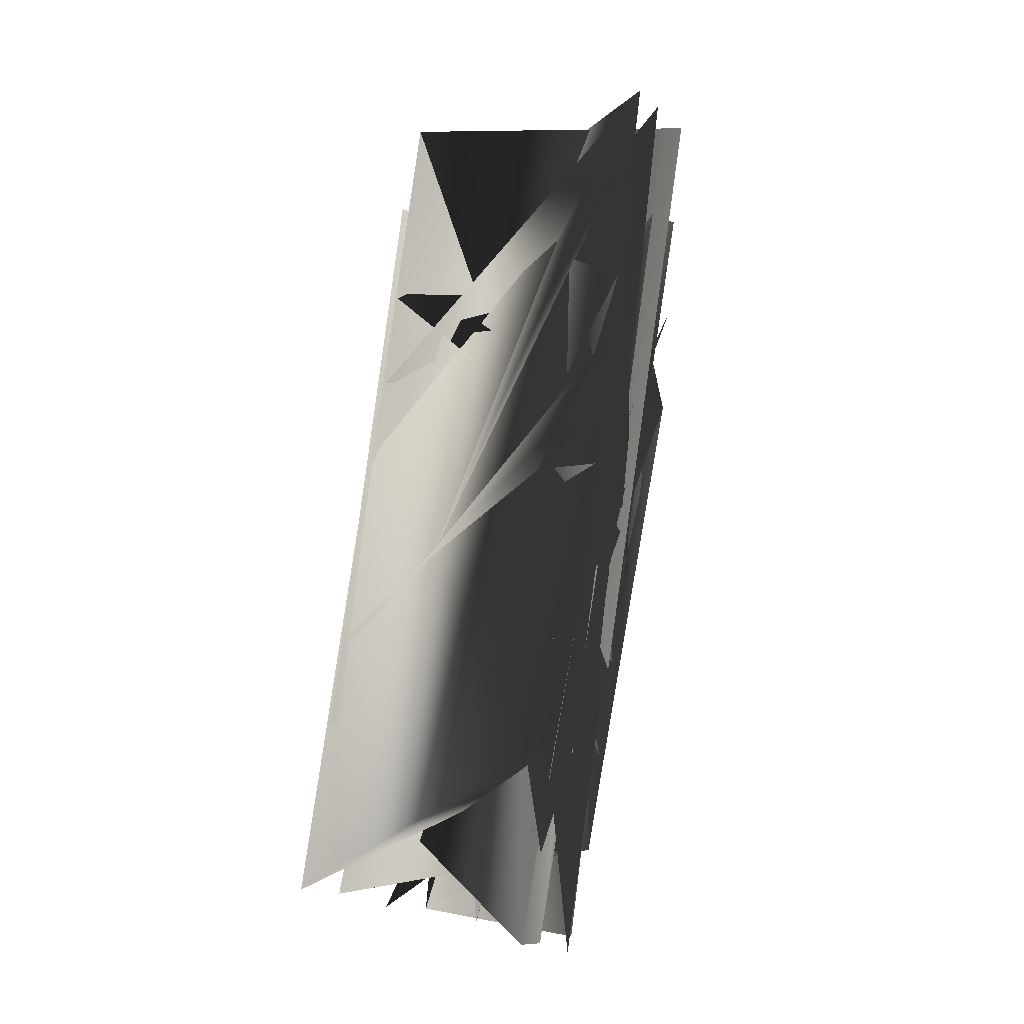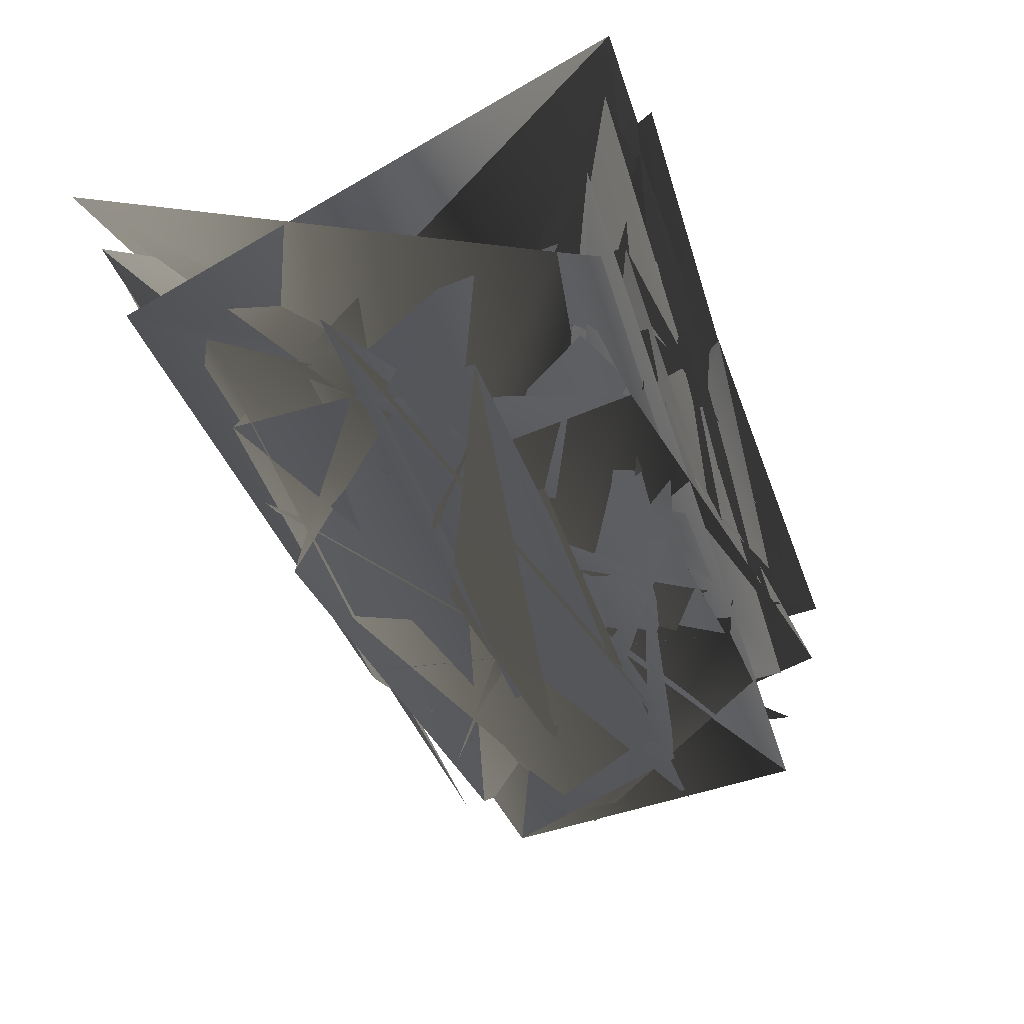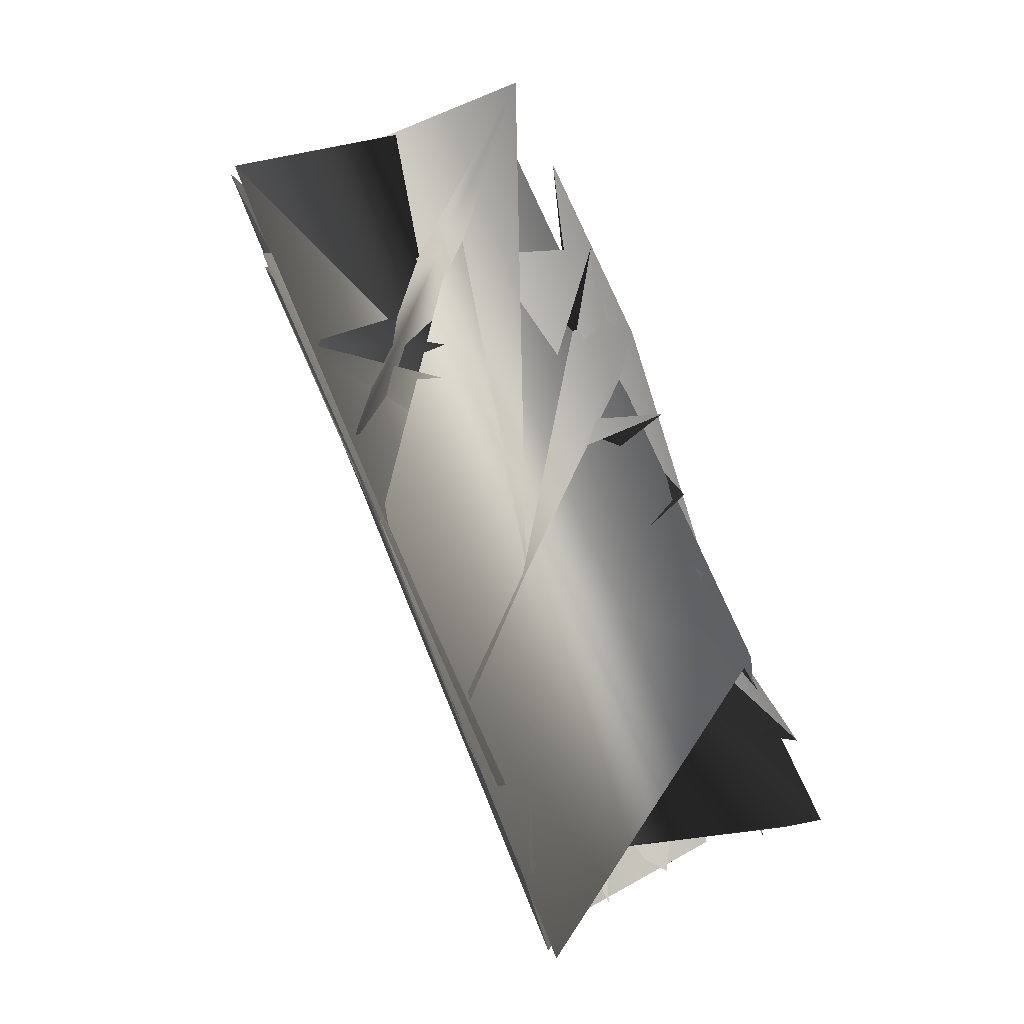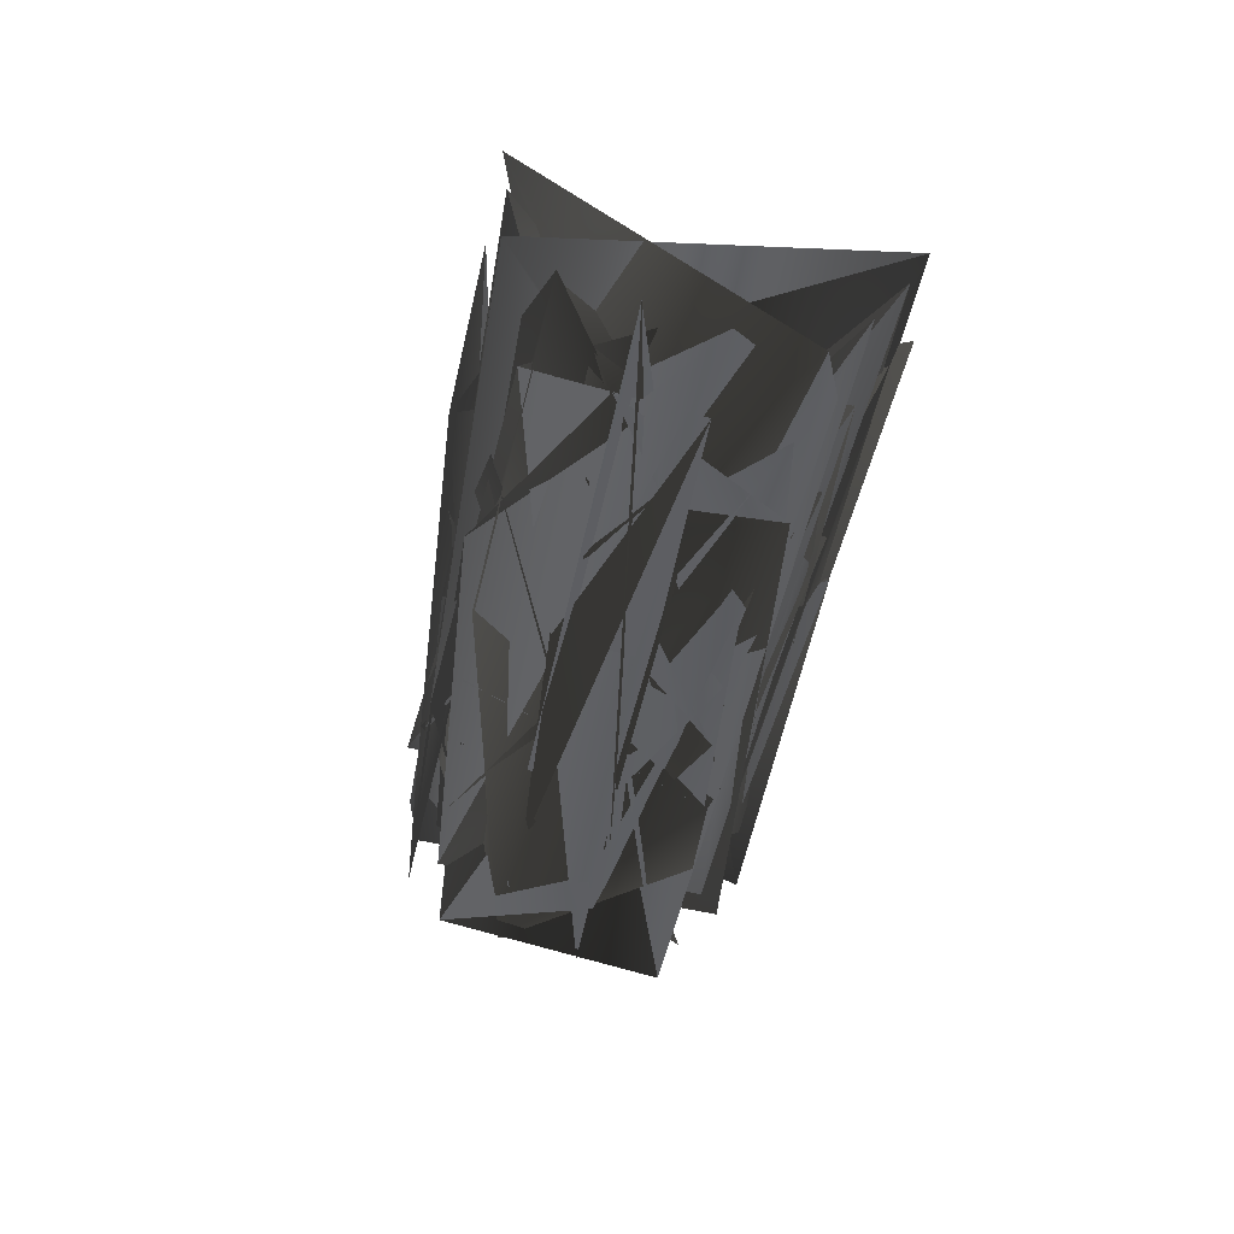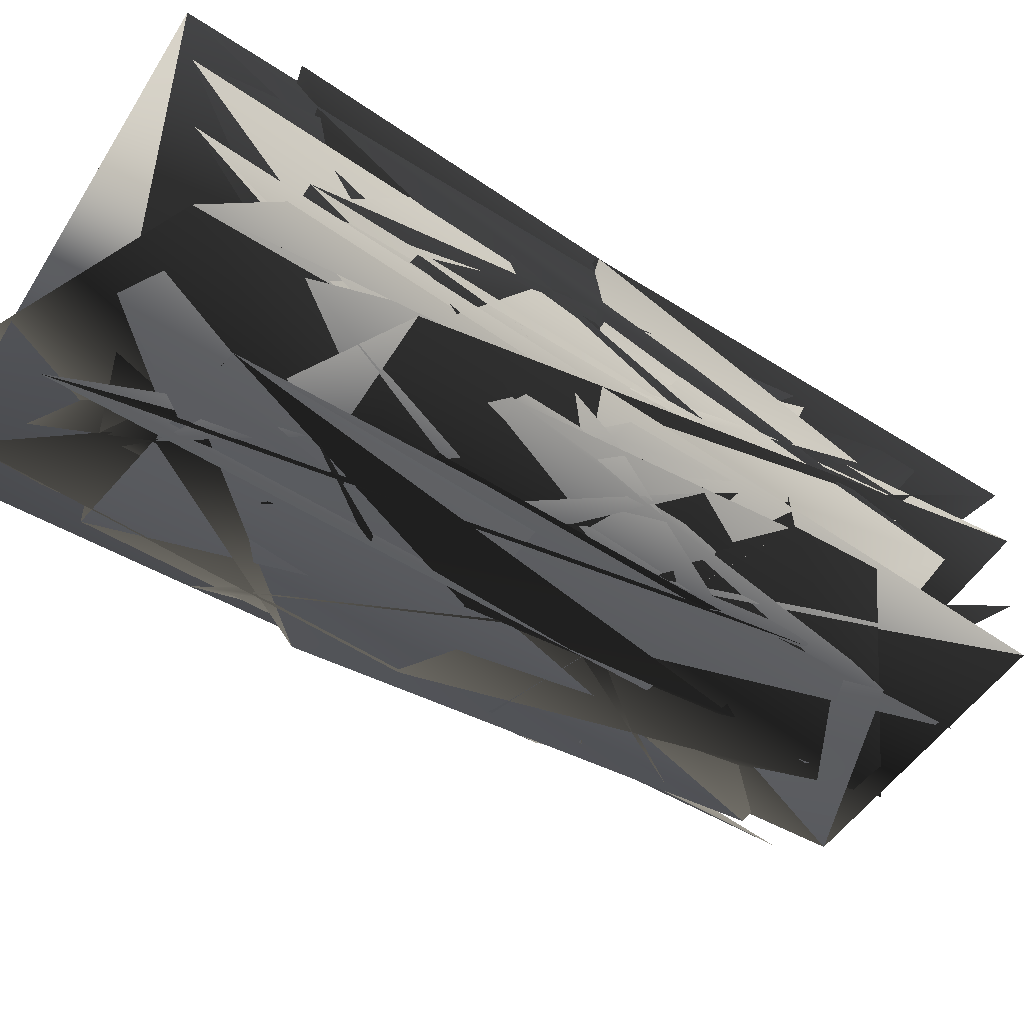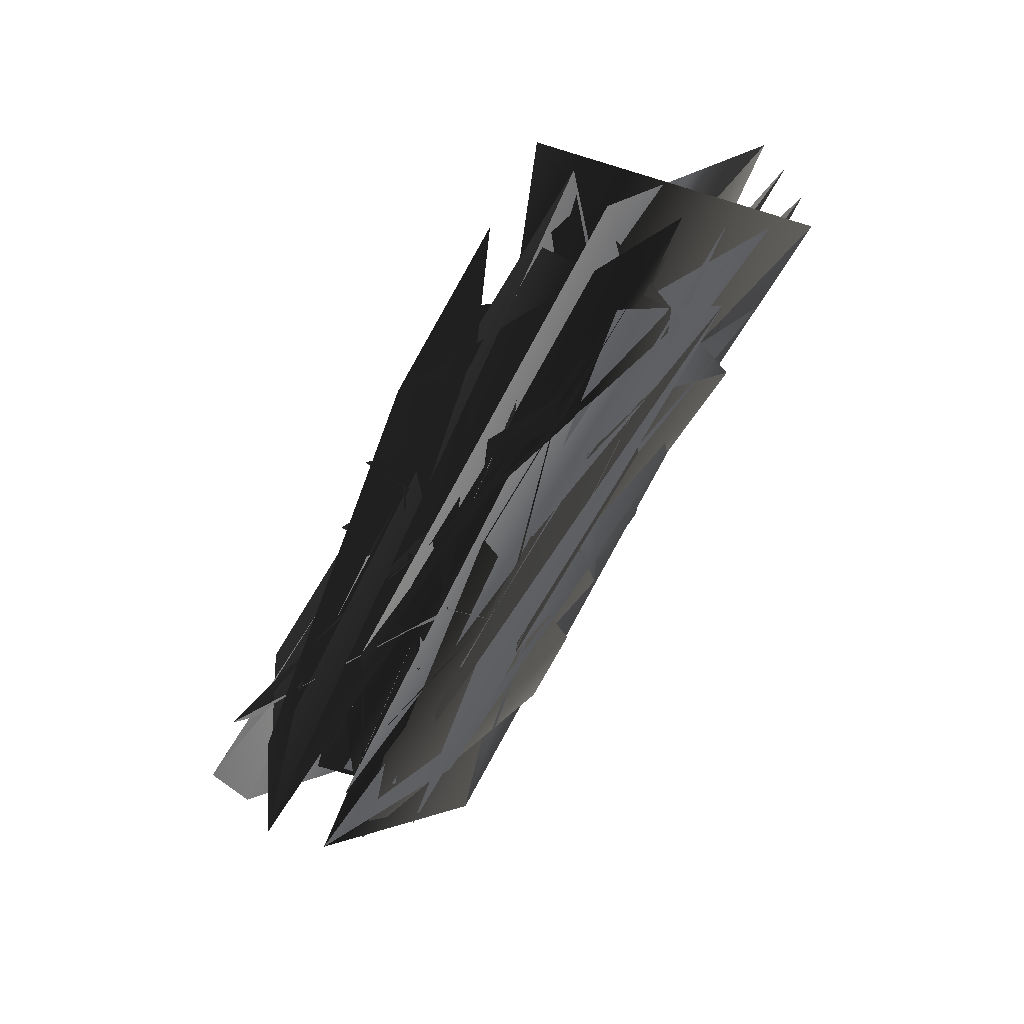
<metadata>
{"format":"obj","ext":"obj","renderer":"f3d","projection":"perspective","resolution":1024,"background":"white","views":[{"elev":17.1,"azim":50.2,"up":"+Y"},{"elev":-48.6,"azim":-151.6,"up":"+Z"},{"elev":15.6,"azim":-28.0,"up":"+Y"},{"elev":24.2,"azim":-167.6,"up":"+Y"},{"elev":-59.6,"azim":-118.2,"up":"+Z"},{"elev":26.1,"azim":140.4,"up":"+Y"}]}
</metadata>
<code>
v -12.52 -79.89 -27.11
v -245.6 366.7 -165.5
v -215.9 350.8 -207.5
v -71.94 -330.2 179.3
v -110.2 -155.2 107.2
v 205.7 -391 103.1
v -185.7 260.7 -168.2
v -198.4 126.1 36.65
v -32.75 -430.7 171.3
v 273 -327.6 229.3
v -3.118 -166.2 6.573
v -155.6 21.65 31.98
v 222.6 -175.8 117.2
v -143.5 367.3 -217.5
v 90.83 -234.6 34.6
v 144.9 -127.6 -5.591
v 190.1 -193.3 72.44
v 95.91 161.9 -77.51
v -169.1 98.89 -51.03
v -145.5 -62.48 68.29
v -124.5 -3.183 -57.03
v -131.1 -76.96 21.85
v 186.1 -59.4 113.5
v -188.3 40.34 71.2
v 150.8 91.26 5.053
v 187.4 -110.5 38.74
v -0.08485 120.8 -113.5
v -65.34 -413.4 212.1
v 145.4 -410.5 112.4
v 69.3 223.4 -151.9
v 253.4 -348.9 187.6
v -88.53 -179.1 14.73
v 34.37 315.8 -191
v 38.93 27.97 -72.92
v 132 -13.92 -5.465
v 206.2 -281.5 106.7
v -234.2 291.7 -80.8
v -73.73 387.4 -226.4
v -125.9 -141.3 149.2
v 57.64 337.3 -151
v -143.7 9.301 -13.35
v 173.2 2.325 42.03
v -100.9 -167.7 60.47
v -277.4 395.7 -78.07
v -40.16 9.937 -65.55
v 108.8 47.44 -78.43
v 74.51 250.2 -114.7
v -199.5 189.4 -90.03
v -179.7 176.8 -133.5
v 64.48 -428.1 118.8
v 41.29 -55.08 -39.08
v 241.9 -262.6 154.4
v 91.95 379.7 -68.87
v 52.45 446.6 -145.8
v 151.1 198.4 8.135
v 60.87 363.3 -110.8
v -68.54 -266.8 51.04
v -11.35 206.6 -148.6
v 169.3 110.6 44.32
v 182.7 -83.54 76.18
v 12.24 -252.3 42.49
v -157.2 -50.79 109.9
v -135.3 81.53 -93.05
v -77.18 184.9 -138.9
v -20.22 -443.5 124.3
v -228.6 280.4 -128
v -264.9 310.1 -40.95
v -215.5 204 -44.24
v -89.07 -316.2 220.8
v -75.08 -257.7 97.05
v -101.3 -240.2 141.2
v 179.4 24.79 78.85
v 251.8 -374.2 148.9
v 119.2 289.9 -30.56
v -267.2 383.3 -120.5
v 195.1 -304.7 70.41
v 122.2 -324.7 73.76
v 65.52 467.3 -107.3
v -62.98 -343.1 132
v -98.19 -93.92 -20.16
v 105 131.2 -112.2
v 37.7 -342.1 79.07
v -120.8 279.7 -179.6
v 130.3 -41.28 -41.66
v 46.57 420.4 -187.3
v -79.66 103 -106.2
v -194.7 115.5 -7.522
v 223.5 -150.4 154.7
v 119.2 182.6 -33.67
v 82.08 -149.4 0.689
v -111.3 -226.3 185.8
v -222.6 215.6 -0.5597
v 169.3 -215.5 32.77
v 262 -243.3 194.5
v -8.422 409.1 -231.2
v 78.19 276.6 -73.96
v -78.93 -399.7 254.2
v 129.3 70.12 -38.41
v -41.87 297.8 -186.9
v -32.08 -357.5 91.77
f 29/0 80/0 26/0
f 29/0 26/0 57/0
f 32/0 29/0 57/0
f 32/0 57/0 98/0
f 94/0 32/0 98/0
f 94/0 98/0 37/0
f 57/0 26/0 63/0
f 26/0 85/0 63/0
f 98/0 57/0 63/0
f 98/0 63/0 82/0
f 37/0 98/0 82/0
f 37/0 82/0 13/0
f 63/0 85/0 62/0
f 63/0 62/0 48/0
f 82/0 63/0 48/0
f 82/0 48/0 6/0
f 13/0 82/0 2/0
f 82/0 6/0 2/0
f 83/0 15/0 89/0
f 83/0 89/0 50/0
f 45/0 83/0 33/0
f 83/0 50/0 33/0
f 80/0 45/0 33/0
f 80/0 33/0 26/0
f 10/0 0/0 89/0
f 0/0 50/0 89/0
f 0/0 44/0 50/0
f 44/0 33/0 50/0
f 26/0 33/0 44/0
f 26/0 44/0 85/0
f 0/0 10/0 79/0
f 10/0 31/0 79/0
f 44/0 0/0 79/0
f 44/0 79/0 20/0
f 85/0 44/0 62/0
f 44/0 20/0 62/0
f 75/0 5/0 76/0
f 5/0 28/0 76/0
f 92/0 75/0 76/0
f 92/0 76/0 14/0
f 15/0 92/0 89/0
f 92/0 14/0 89/0
f 76/0 28/0 49/0
f 76/0 49/0 81/0
f 14/0 76/0 81/0
f 14/0 81/0 60/0
f 89/0 14/0 10/0
f 14/0 60/0 10/0
f 81/0 49/0 99/0
f 49/0 64/0 99/0
f 60/0 81/0 99/0
f 60/0 99/0 56/0
f 10/0 60/0 31/0
f 60/0 56/0 31/0
f 32/0 94/0 84/0
f 32/0 84/0 39/0
f 29/0 32/0 46/0
f 32/0 39/0 46/0
f 80/0 29/0 17/0
f 29/0 46/0 17/0
f 39/0 84/0 55/0
f 84/0 53/0 55/0
f 46/0 39/0 95/0
f 39/0 55/0 95/0
f 17/0 46/0 88/0
f 46/0 95/0 88/0
f 55/0 53/0 77/0
f 55/0 77/0 52/0
f 95/0 55/0 52/0
f 95/0 52/0 73/0
f 88/0 95/0 73/0
f 88/0 73/0 54/0
f 45/0 80/0 97/0
f 80/0 17/0 97/0
f 83/0 45/0 34/0
f 45/0 97/0 34/0
f 15/0 83/0 34/0
f 15/0 34/0 25/0
f 97/0 17/0 88/0
f 97/0 88/0 24/0
f 34/0 97/0 24/0
f 34/0 24/0 41/0
f 25/0 34/0 41/0
f 25/0 41/0 59/0
f 24/0 88/0 54/0
f 24/0 54/0 58/0
f 41/0 24/0 71/0
f 24/0 58/0 71/0
f 59/0 41/0 22/0
f 41/0 71/0 22/0
f 92/0 15/0 25/0
f 92/0 25/0 16/0
f 75/0 92/0 35/0
f 92/0 16/0 35/0
f 5/0 75/0 35/0
f 5/0 35/0 72/0
f 16/0 25/0 12/0
f 25/0 59/0 12/0
f 35/0 16/0 12/0
f 35/0 12/0 51/0
f 72/0 35/0 51/0
f 72/0 51/0 30/0
f 12/0 59/0 87/0
f 59/0 22/0 87/0
f 51/0 12/0 93/0
f 12/0 87/0 93/0
f 30/0 51/0 9/0
f 51/0 93/0 9/0
f 99/0 64/0 8/0
f 99/0 8/0 78/0
f 56/0 99/0 69/0
f 99/0 78/0 69/0
f 31/0 56/0 42/0
f 56/0 69/0 42/0
f 78/0 8/0 27/0
f 78/0 27/0 3/0
f 69/0 78/0 3/0
f 69/0 3/0 70/0
f 42/0 69/0 70/0
f 42/0 70/0 4/0
f 3/0 27/0 68/0
f 27/0 96/0 68/0
f 70/0 3/0 68/0
f 70/0 68/0 90/0
f 4/0 70/0 38/0
f 70/0 90/0 38/0
f 79/0 31/0 42/0
f 79/0 42/0 21/0
f 20/0 79/0 21/0
f 20/0 21/0 40/0
f 62/0 20/0 40/0
f 62/0 40/0 18/0
f 21/0 42/0 19/0
f 42/0 4/0 19/0
f 40/0 21/0 11/0
f 21/0 19/0 11/0
f 18/0 40/0 11/0
f 18/0 11/0 86/0
f 19/0 4/0 61/0
f 4/0 38/0 61/0
f 11/0 19/0 61/0
f 11/0 61/0 23/0
f 86/0 11/0 23/0
f 86/0 23/0 7/0
f 48/0 62/0 18/0
f 48/0 18/0 47/0
f 6/0 48/0 47/0
f 6/0 47/0 65/0
f 2/0 6/0 65/0
f 2/0 65/0 1/0
f 47/0 18/0 86/0
f 47/0 86/0 67/0
f 65/0 47/0 36/0
f 47/0 67/0 36/0
f 1/0 65/0 74/0
f 65/0 36/0 74/0
f 67/0 86/0 91/0
f 86/0 7/0 91/0
f 36/0 67/0 91/0
f 36/0 91/0 66/0
f 74/0 36/0 66/0
f 74/0 66/0 43/0

</code>
